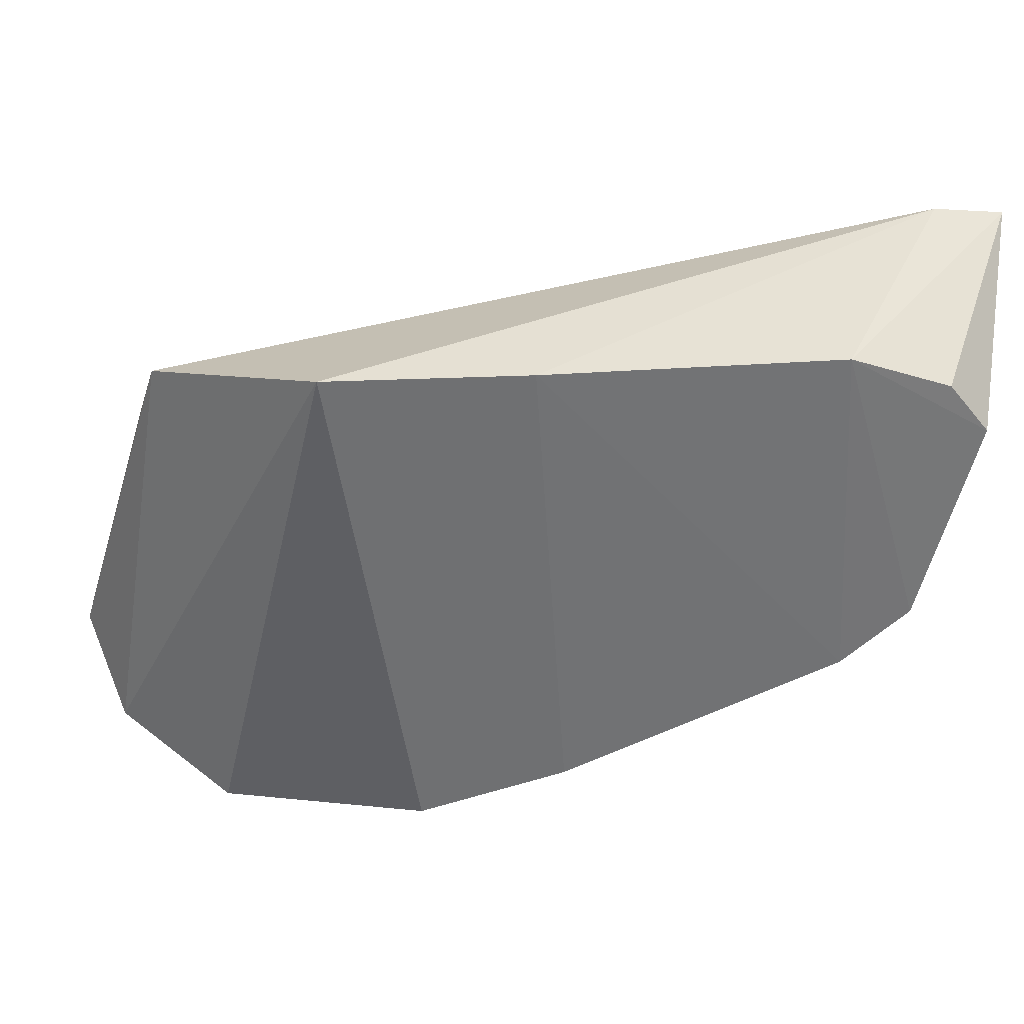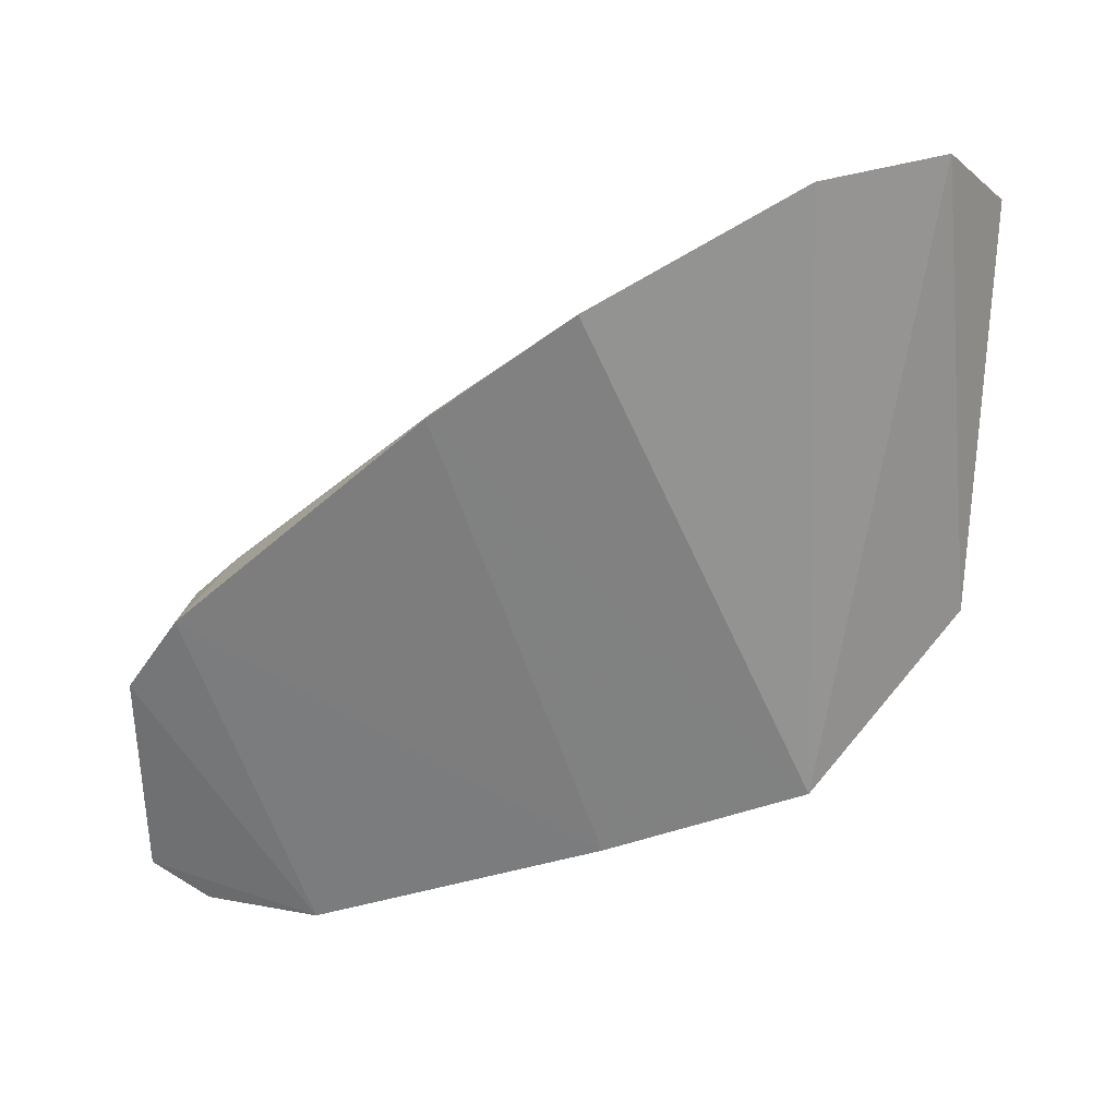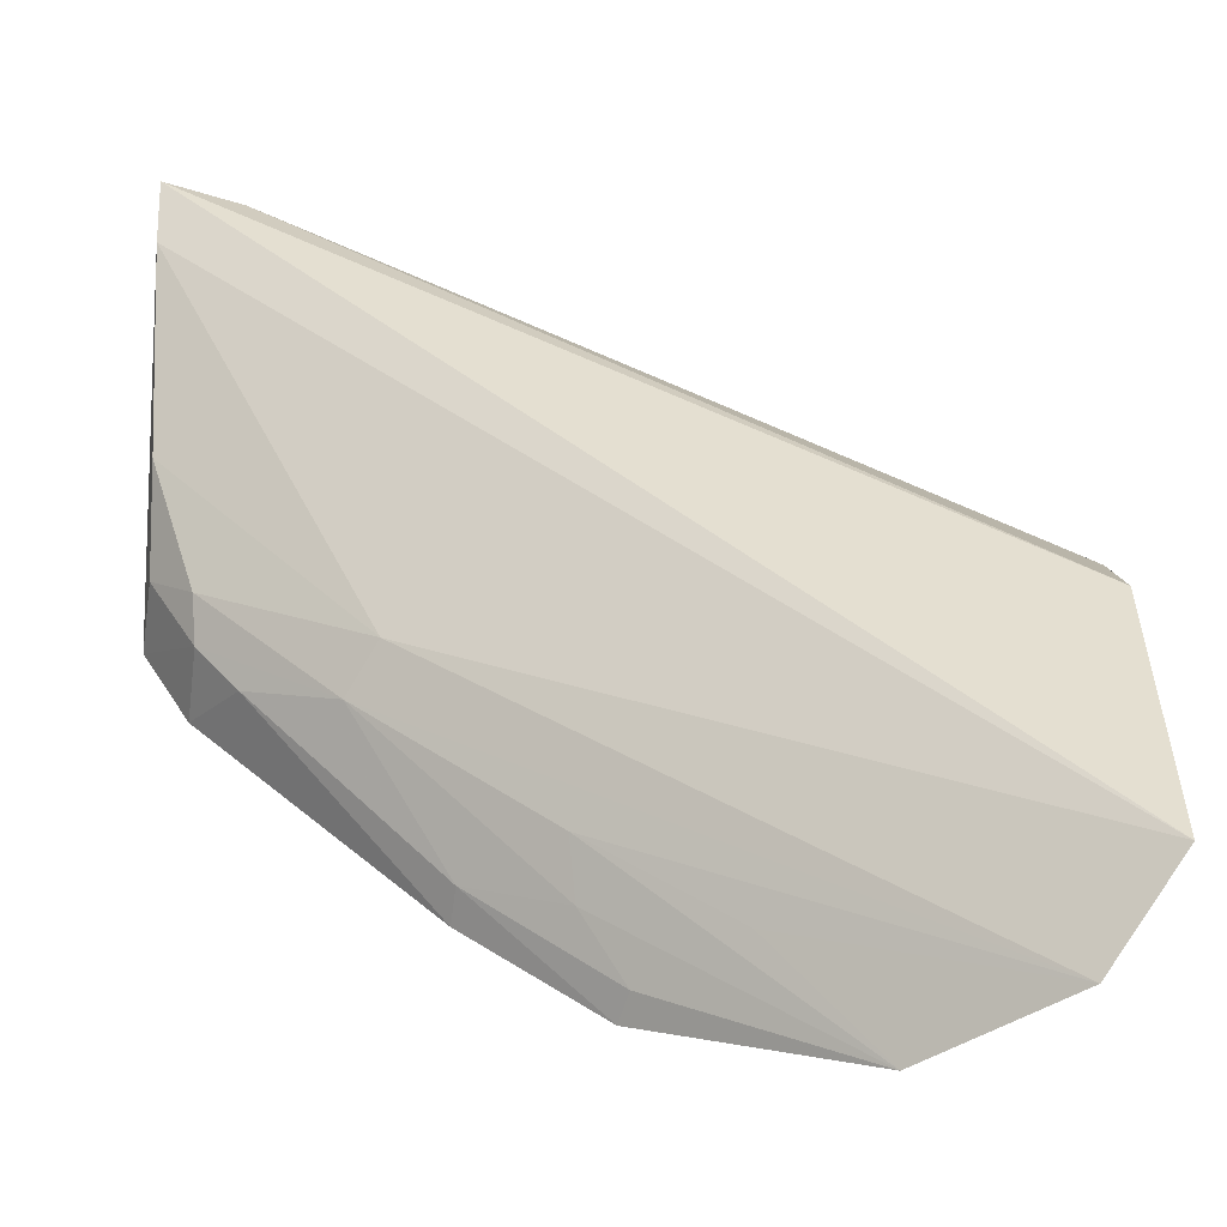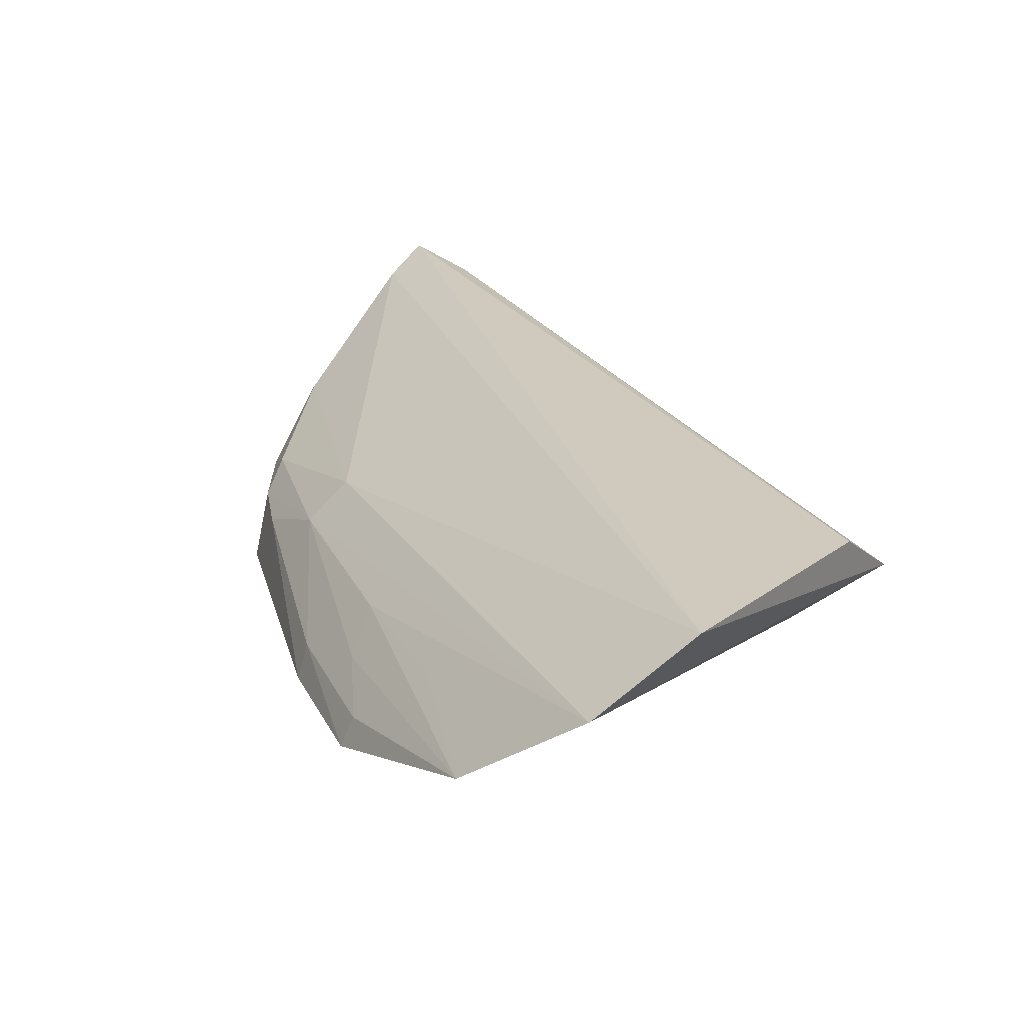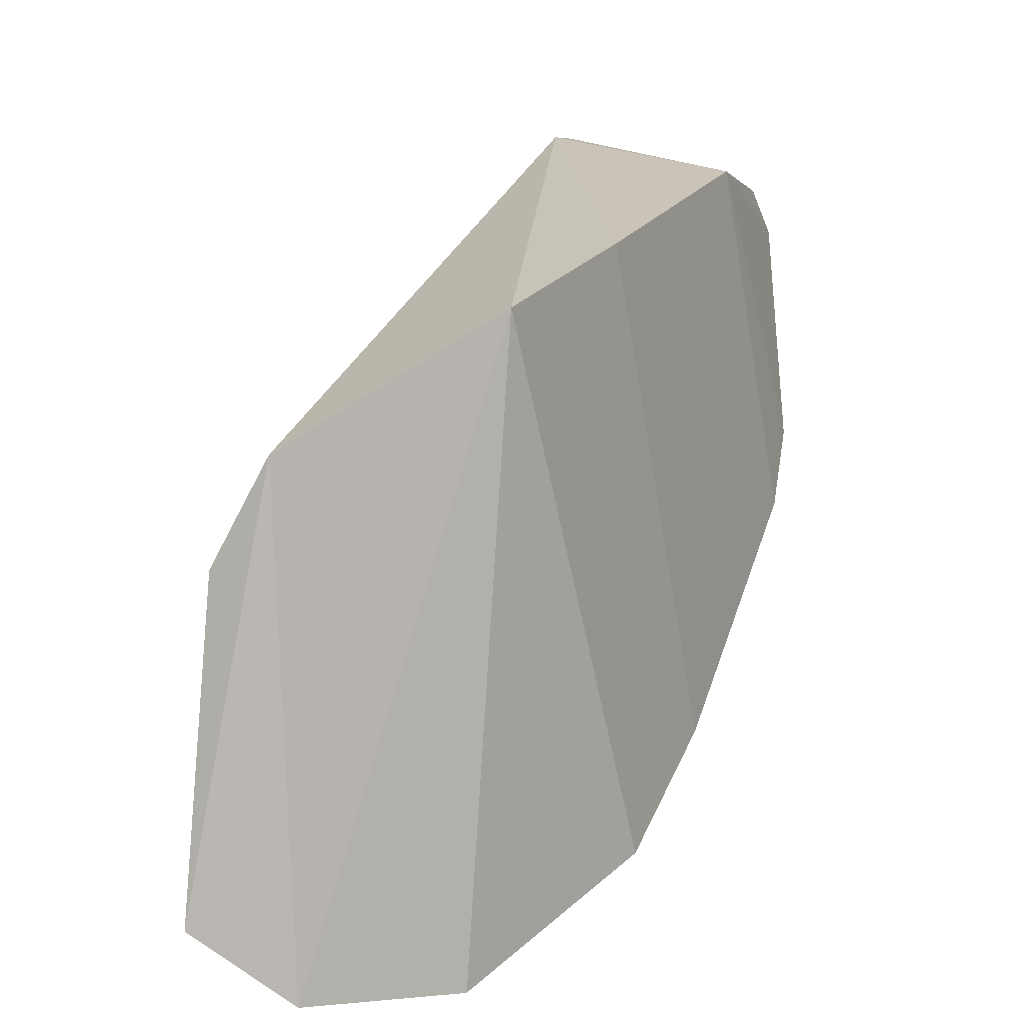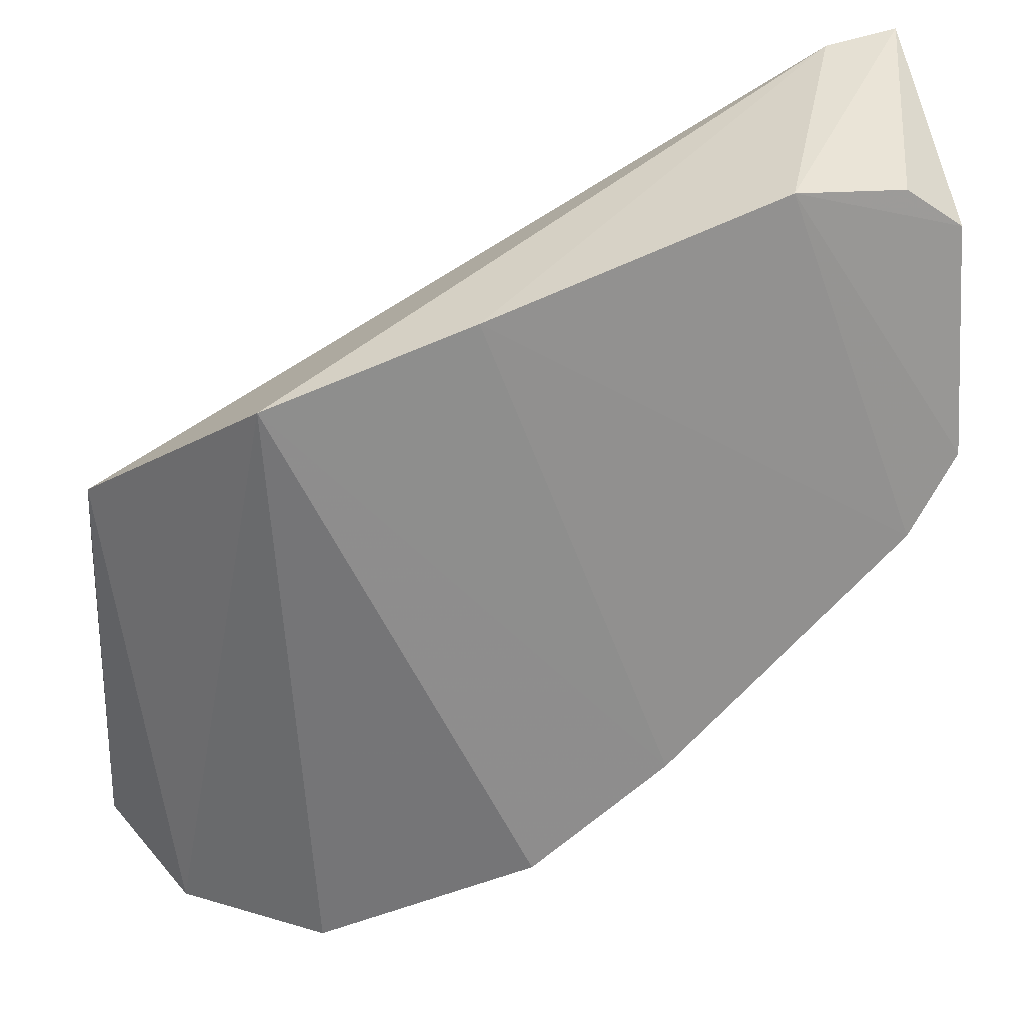
<metadata>
{"format":"obj","ext":"obj","renderer":"f3d","projection":"perspective","resolution":1024,"background":"white","views":[{"elev":-55.1,"azim":-17.2,"up":"+Y"},{"elev":-59.8,"azim":177.7,"up":"+Y"},{"elev":-49.2,"azim":179.4,"up":"+Z"},{"elev":22.0,"azim":-148.1,"up":"+Y"},{"elev":0.6,"azim":-62.0,"up":"+Z"},{"elev":25.2,"azim":-10.1,"up":"+Z"}]}
</metadata>
<code>
v 0.4586 0.01825 0.2402
v 0.4799 0.01504 0.1566
v 0.4803 0.09986 0.2667
v 0.2178 0.07822 0.1146
v 0.2679 0.01205 0.1868
v 0.2394 0.06367 -0.007218
v 0.4768 0.01963 0.2276
v 0.4234 0.01335 0.2426
v 0.2182 0.05909 0.1457
v 0.4623 0.04649 0.1463
v 0.2178 0.08664 0.01546
v 0.3477 0.01135 0.02487
v 0.4557 0.09386 0.2636
v 0.4765 0.06134 0.1861
v 0.4093 0.05831 0.1151
v 0.2823 0.03423 -0.008158
v 0.3317 0.01029 0.2102
v 0.4645 0.01247 0.1313
v 0.4796 0.09253 0.2461
v 0.4763 0.03827 0.1603
v 0.36 0.04394 0.0595
v 0.39 0.009981 0.05858
v 0.4614 0.03642 0.1357
v 0.3155 0.04418 0.02706
v 0.4189 0.04515 0.1057
v 0.4483 0.03367 0.1212
v 0.3446 0.02119 0.0277
v 0.3581 0.03117 0.04625
v 0.3886 0.02135 0.06227
f 7 2 3
f 7 3 1
f 8 1 3
f 8 7 1
f 8 2 7
f 9 6 5
f 11 4 3
f 11 9 4
f 11 6 9
f 13 8 3
f 13 9 5
f 13 3 4
f 13 4 9
f 15 6 11
f 15 14 10
f 16 12 5
f 16 5 6
f 17 13 5
f 17 8 13
f 18 2 8
f 18 8 17
f 19 3 2
f 19 2 14
f 19 14 15
f 19 15 11
f 19 11 3
f 20 14 2
f 20 10 14
f 22 17 5
f 22 5 12
f 22 18 17
f 23 10 20
f 23 20 2
f 23 2 18
f 24 21 16
f 24 16 6
f 24 6 21
f 25 21 6
f 25 6 15
f 25 15 10
f 25 10 23
f 26 23 18
f 26 18 22
f 26 25 23
f 27 12 16
f 28 27 16
f 28 16 21
f 28 21 25
f 29 25 26
f 29 26 22
f 29 22 12
f 29 12 27
f 29 28 25
f 29 27 28

</code>
